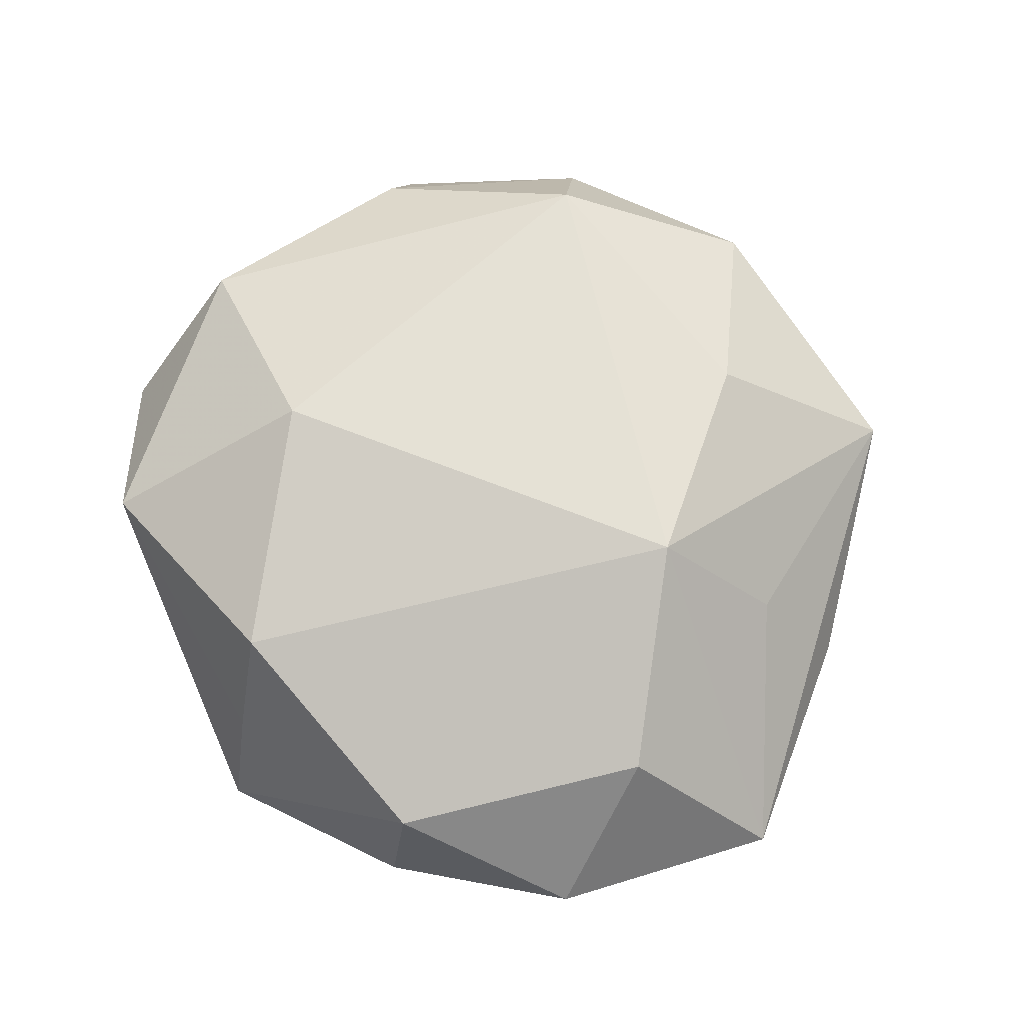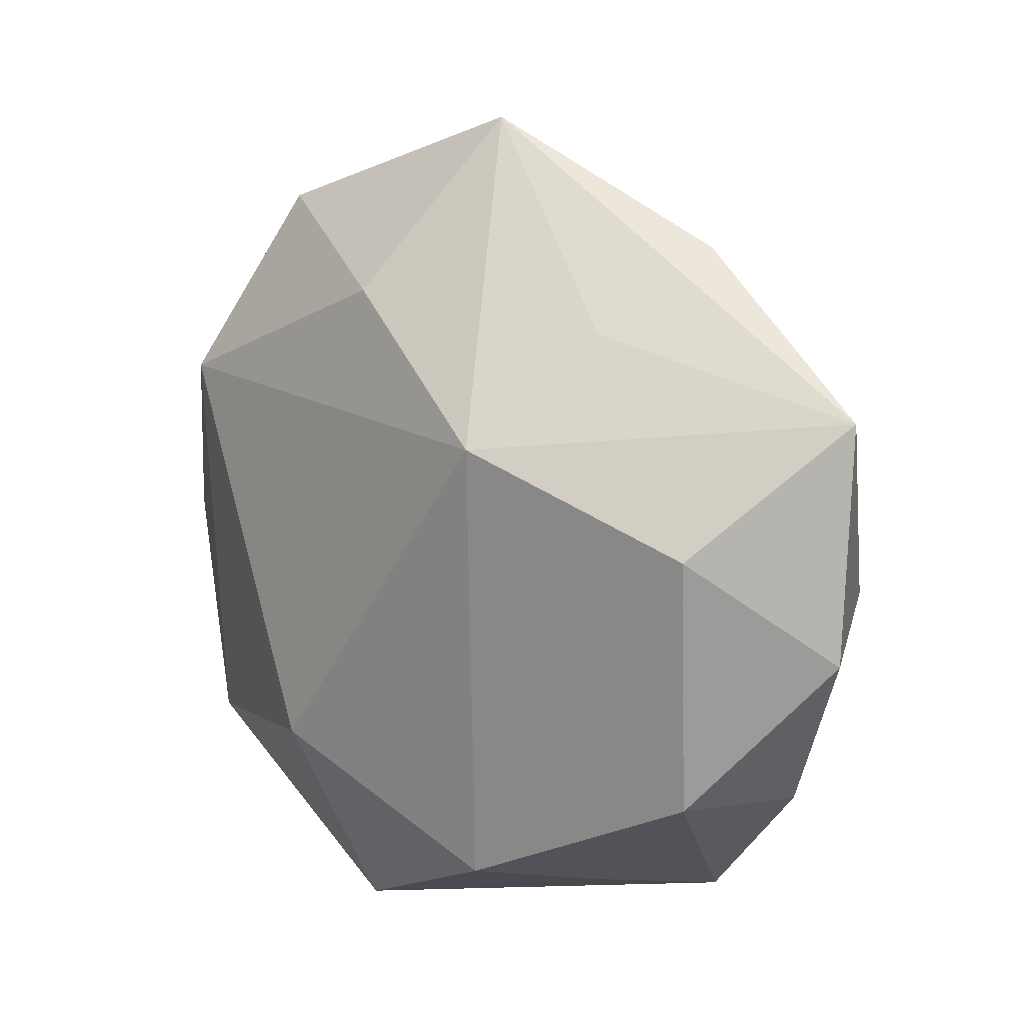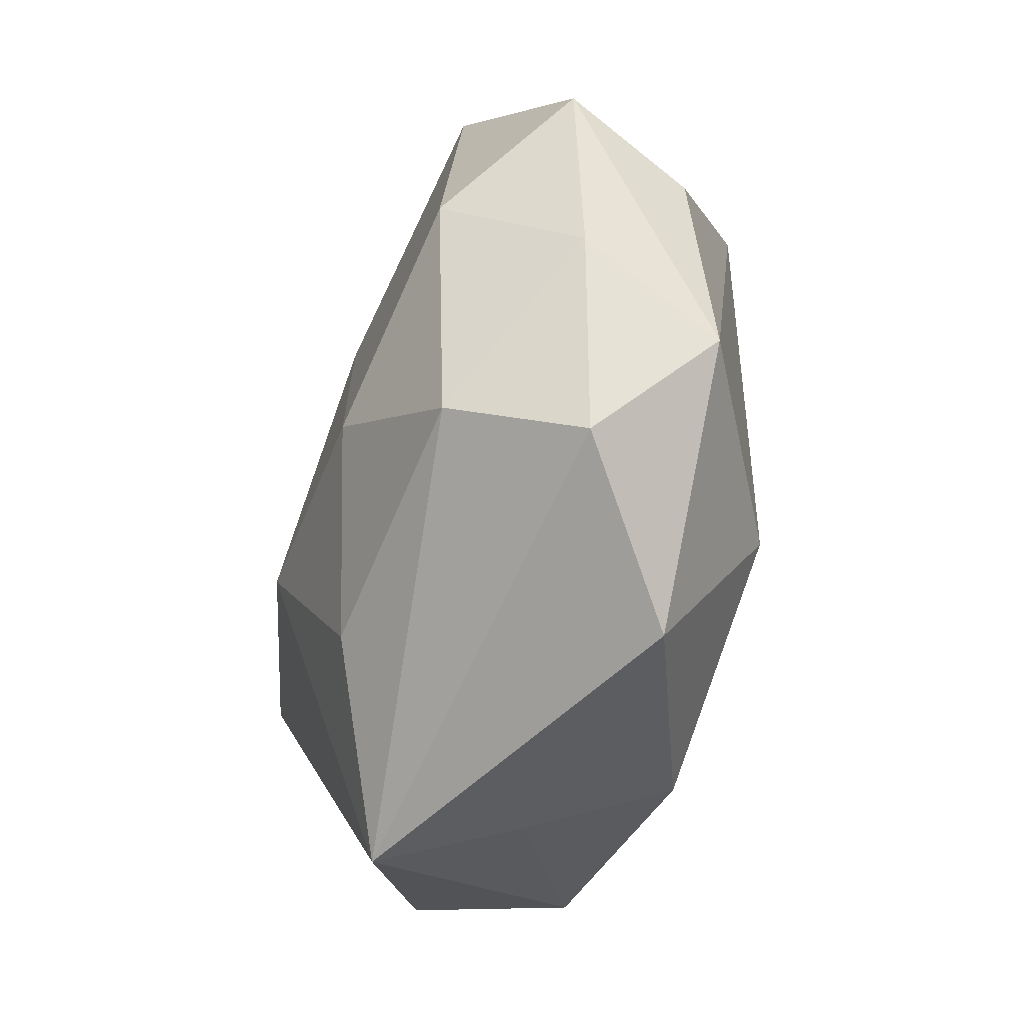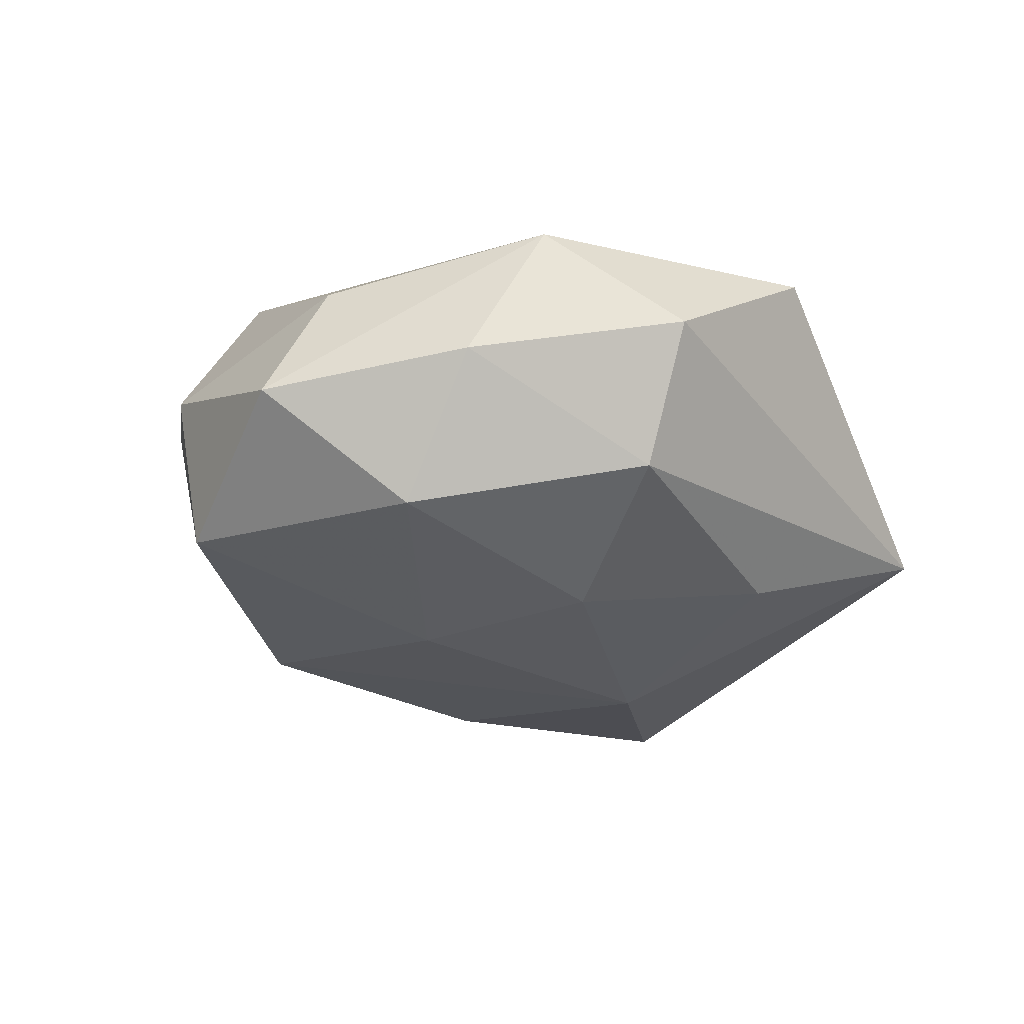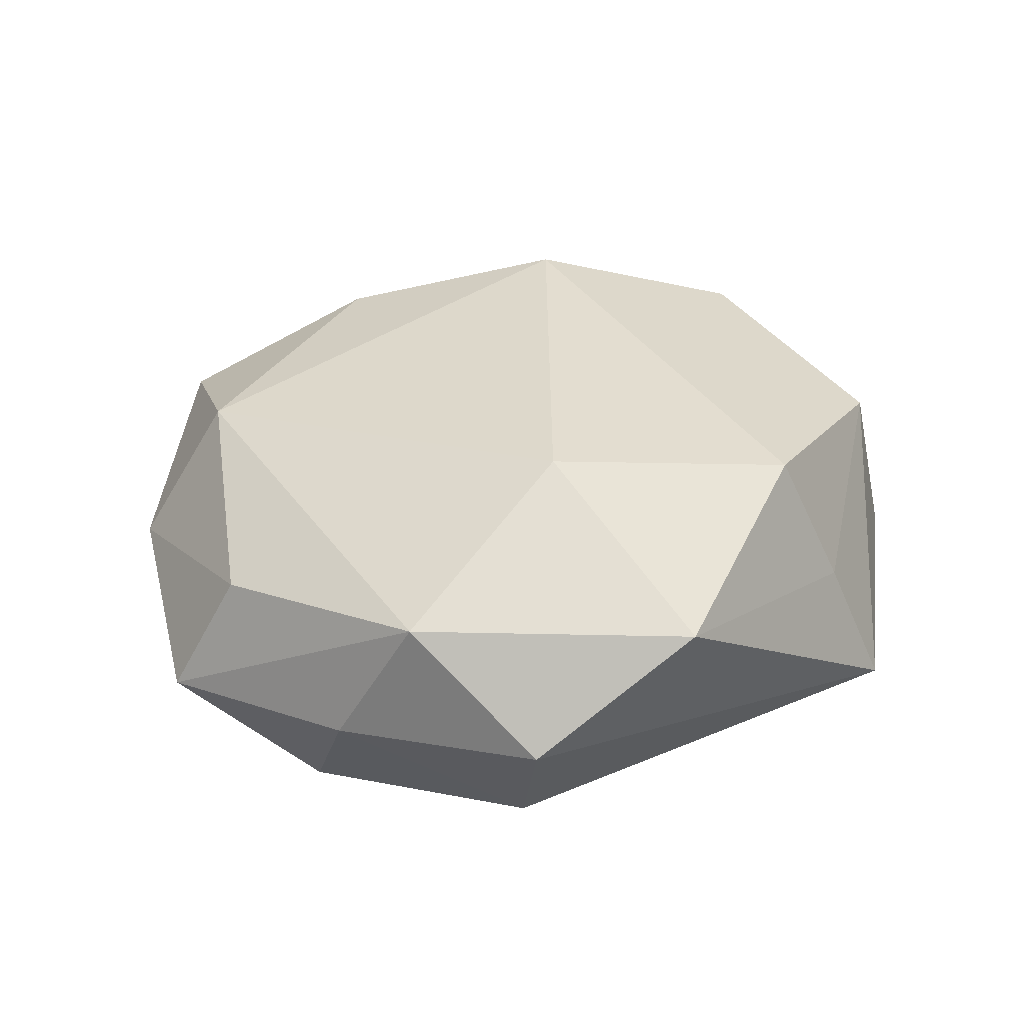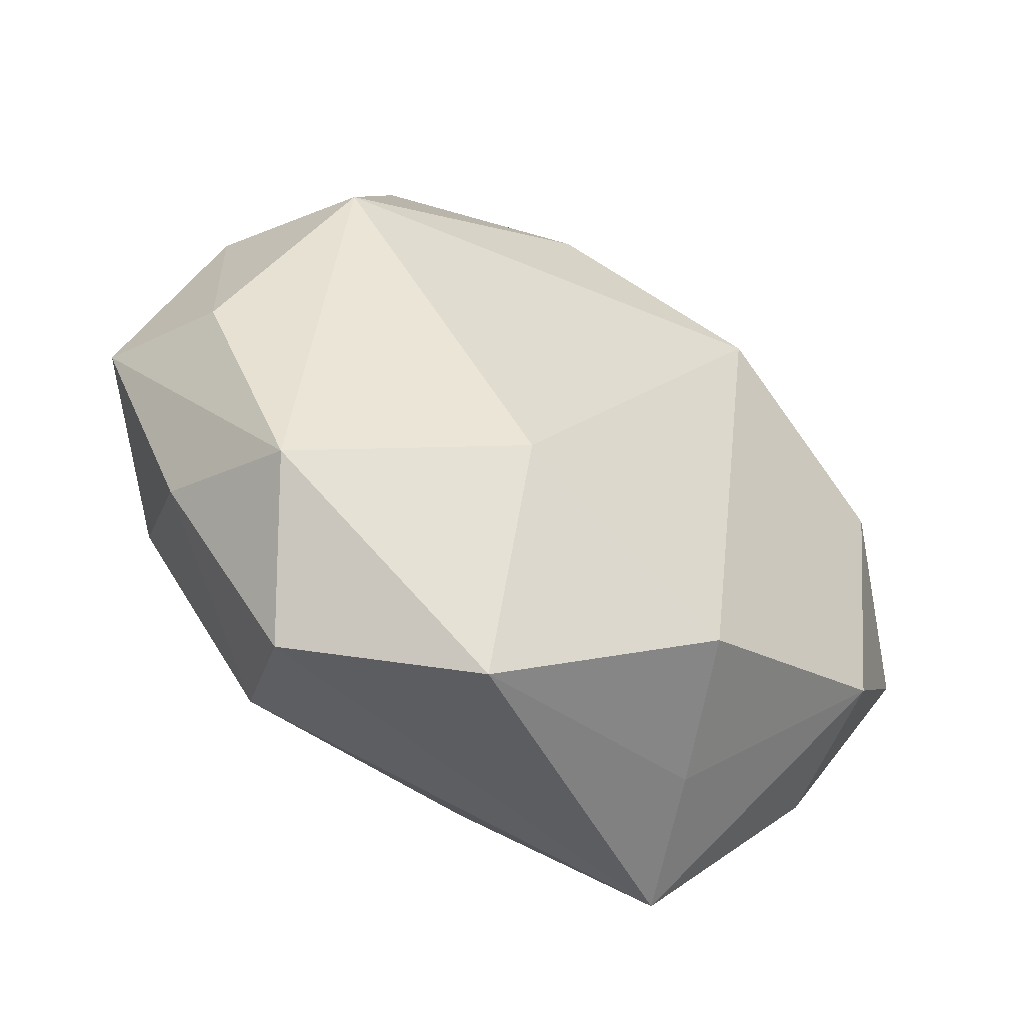
<metadata>
{"format":"obj","ext":"obj","renderer":"f3d","projection":"perspective","resolution":1024,"background":"white","views":[{"elev":73.5,"azim":74.1,"up":"+Z"},{"elev":14.1,"azim":41.8,"up":"+Y"},{"elev":-66.0,"azim":-102.2,"up":"+Y"},{"elev":-24.4,"azim":-56.2,"up":"+Z"},{"elev":34.2,"azim":-37.3,"up":"+Z"},{"elev":-51.7,"azim":-30.6,"up":"+Y"}]}
</metadata>
<code>
v -0.03389 -0.0007969 0.006959
v 0.02182 0.02845 -0.001365
v 0.03832 0.0161 0.001072
v 0.003118 0.03852 0.004042
v 0.0127 0.01319 0.01905
v -0.01105 0.004308 -0.0176
v -0.03213 0.01785 0.002053
v 0.03016 0.005502 0.01266
v 0.01 -0.02536 0.01516
v 0.008879 0.01379 -0.01807
v 0.007281 0.02922 -0.009268
v -0.02747 -0.01964 0.01013
v 0.0143 -0.02867 0.003249
v 0.0388 -0.003615 0.00291
v -0.003017 0.02419 0.01493
v -0.01436 0.02753 -0.004155
v -0.0252 0.01484 0.01429
v 0.03346 -0.0005963 -0.007724
v -0.009673 0.02332 -0.01562
v 0.002818 -0.02342 -0.01448
v 0.007359 -0.006426 -0.02055
v 0.01831 -0.03154 -0.008481
v -0.03874 0.002224 -0.003784
v -0.02952 -0.006774 -0.01328
v -0.02217 -0.0304 0.0005092
v -0.03076 0.016 -0.01195
v -0.03199 -0.01474 -0.001699
v -0.01844 0.03047 0.007693
v 0.02896 -0.01637 0.01038
v 0.03074 -0.01841 -0.002815
v -0.01115 -0.01295 -0.01763
v -0.01928 -0.02488 -0.01048
v -0.009449 -0.01622 0.01846
v 0.02551 0.002423 -0.01782
v 0.01818 0.02202 0.008993
v -0.008079 -0.03417 0.009444
f 21 19 10
f 21 22 20
f 26 28 16
f 16 28 4
f 16 19 26
f 4 19 16
f 26 23 7
f 7 28 26
f 17 28 7
f 15 28 17
f 17 5 15
f 4 28 15
f 15 5 4
f 1 12 17
f 23 12 1
f 17 7 1
f 1 7 23
f 33 12 36
f 33 5 17
f 17 12 33
f 20 22 32
f 11 19 4
f 10 19 11
f 22 21 34
f 34 21 10
f 34 3 18
f 10 11 34
f 4 5 35
f 35 3 4
f 5 3 35
f 36 22 13
f 22 29 13
f 8 3 5
f 5 29 8
f 30 29 22
f 30 34 18
f 22 34 30
f 9 33 36
f 36 13 9
f 9 13 29
f 9 29 5
f 5 33 9
f 36 12 25
f 25 22 36
f 25 32 22
f 24 23 26
f 3 34 2
f 2 34 11
f 4 3 2
f 2 11 4
f 18 3 14
f 14 30 18
f 29 30 14
f 3 8 14
f 14 8 29
f 6 24 26
f 26 19 6
f 19 21 6
f 32 24 31
f 31 21 20
f 20 32 31
f 31 6 21
f 24 6 31
f 32 25 27
f 27 24 32
f 23 24 27
f 27 12 23
f 27 25 12

</code>
